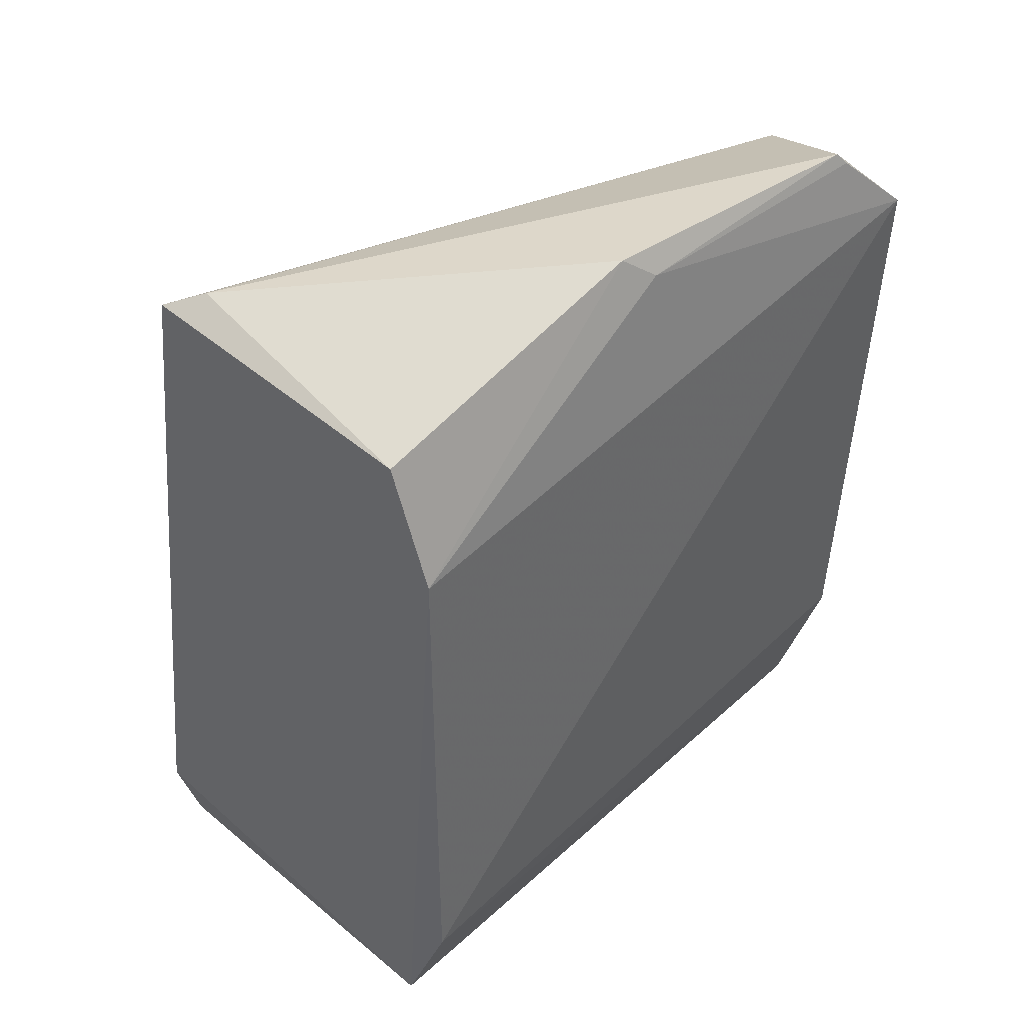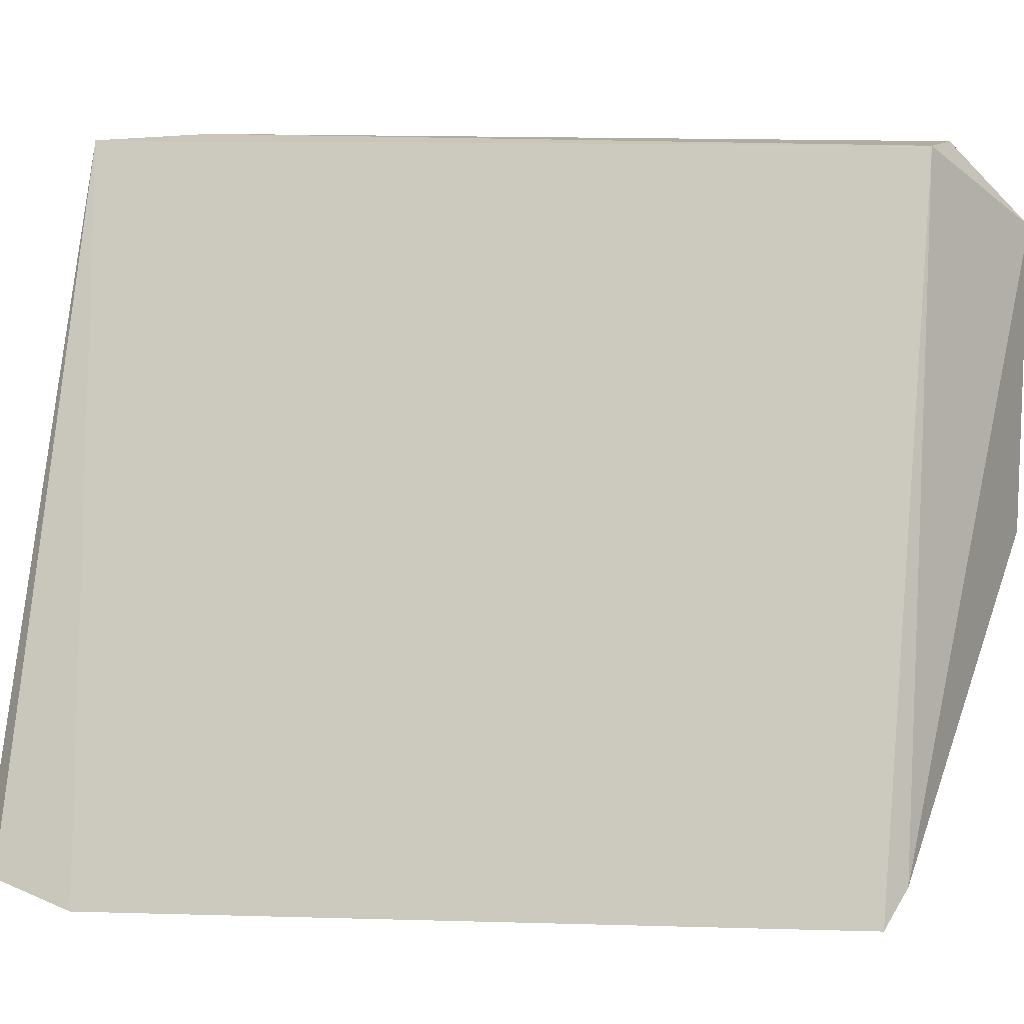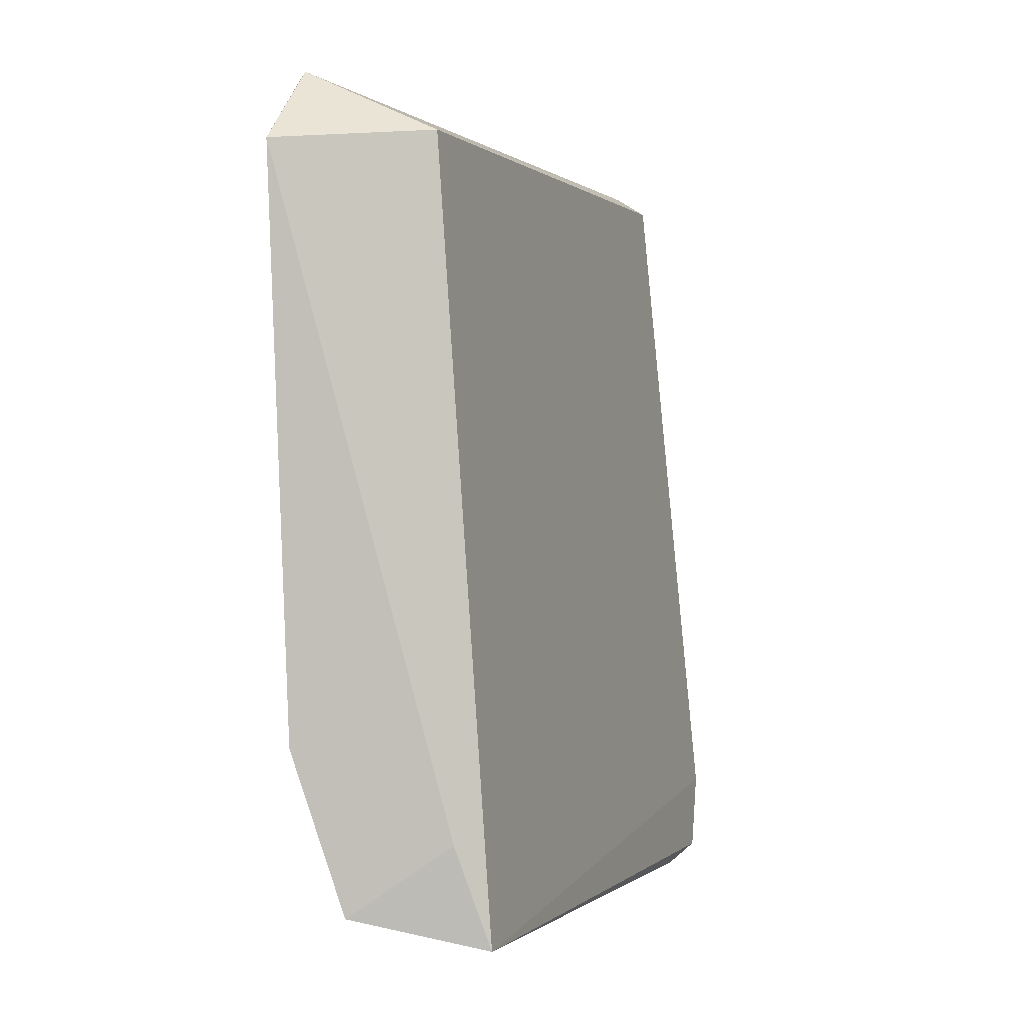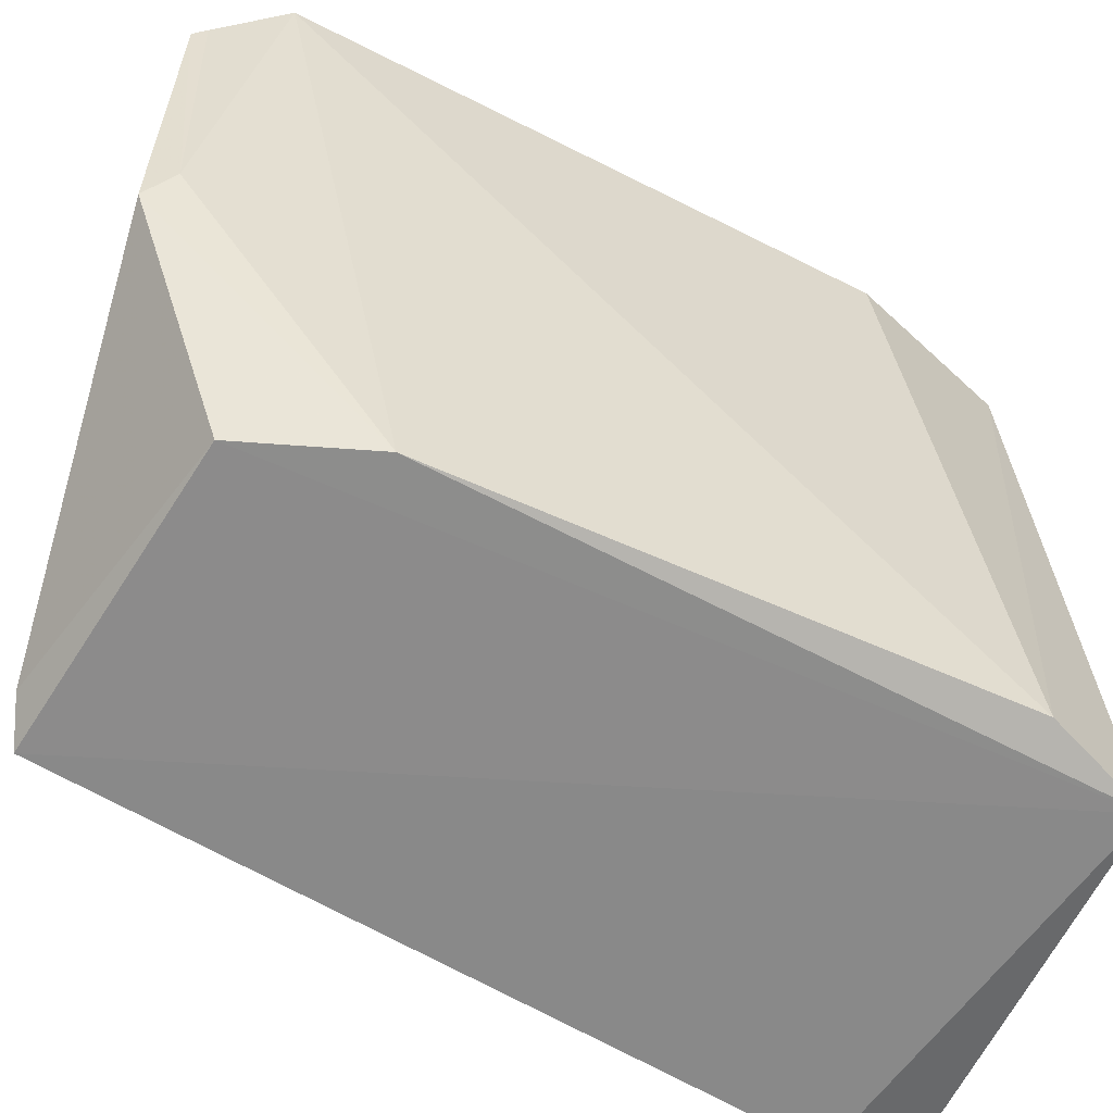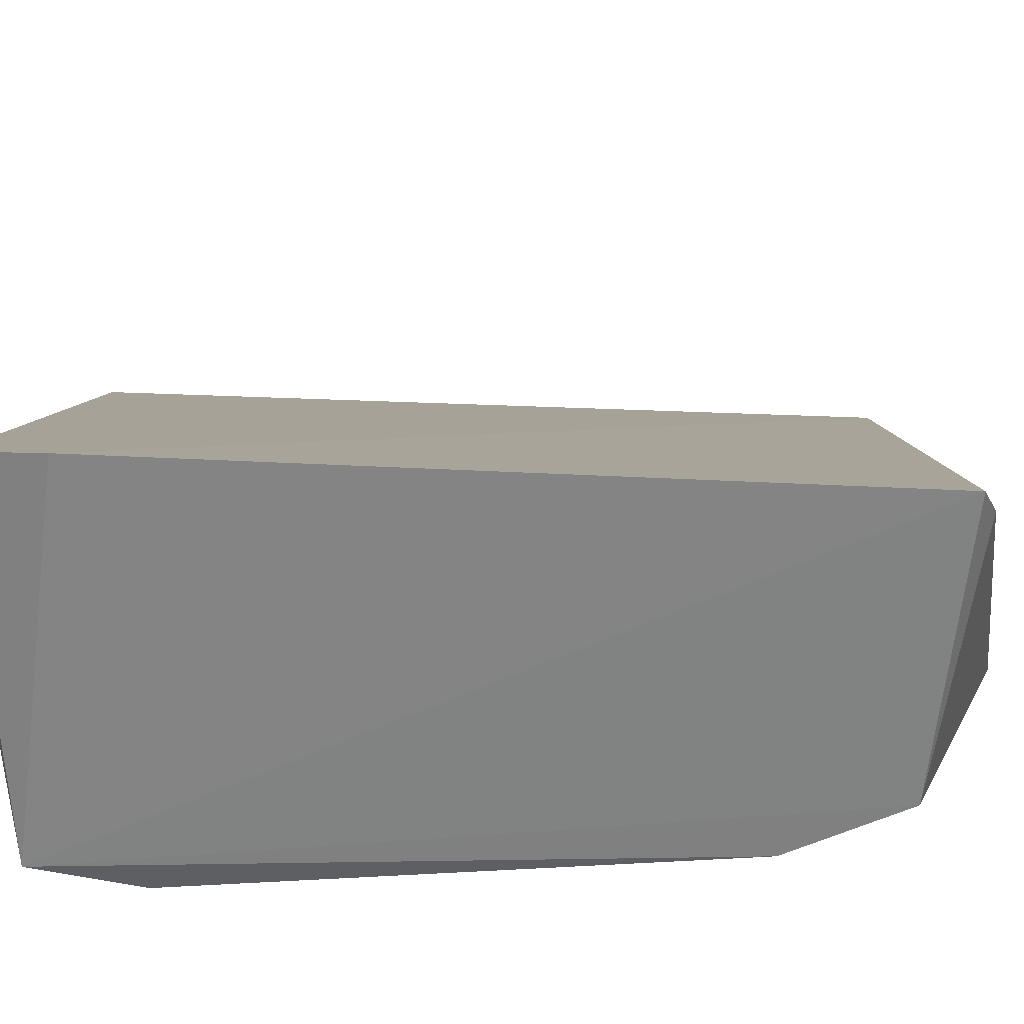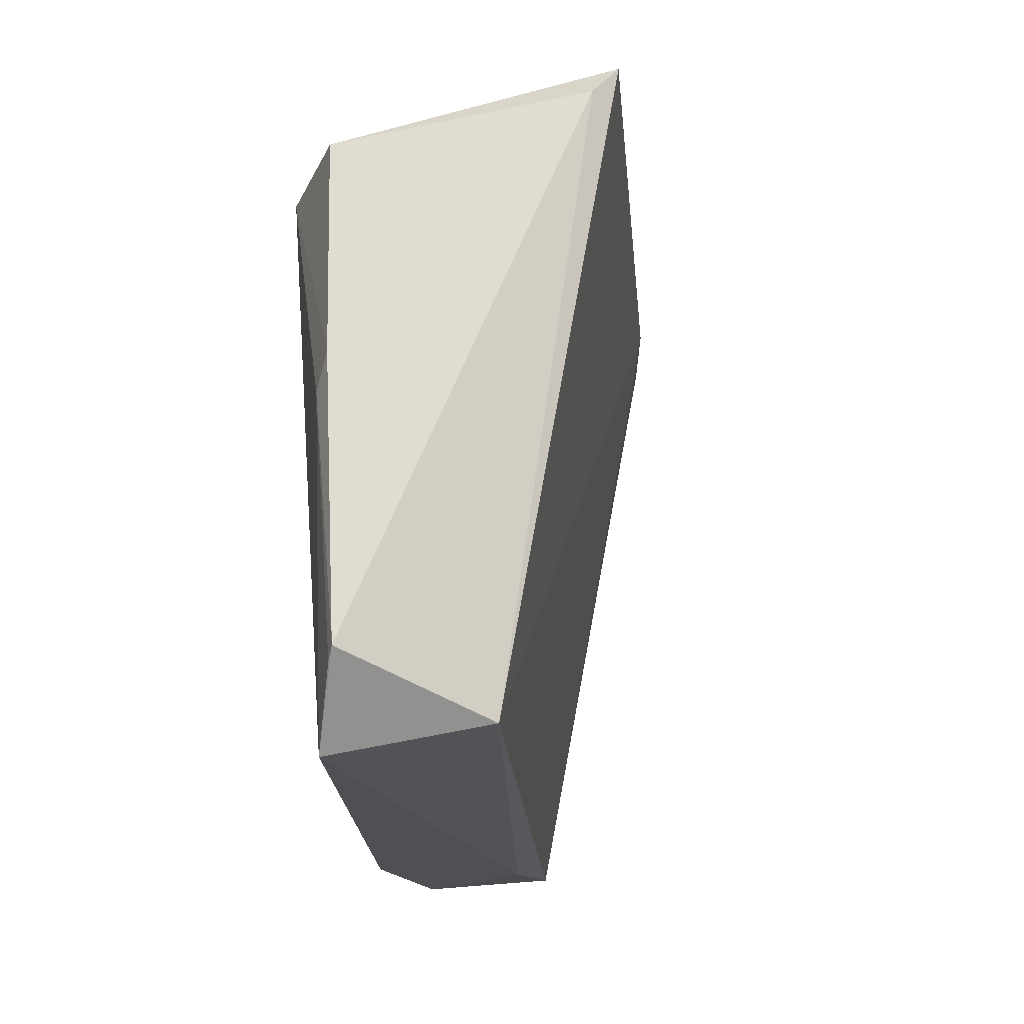
<metadata>
{"format":"obj","ext":"obj","renderer":"f3d","projection":"perspective","resolution":1024,"background":"white","views":[{"elev":42.4,"azim":45.6,"up":"+Z"},{"elev":7.2,"azim":-72.4,"up":"+Y"},{"elev":0.5,"azim":-177.5,"up":"+Z"},{"elev":-58.6,"azim":64.4,"up":"+Y"},{"elev":-65.3,"azim":-88.0,"up":"+Y"},{"elev":69.9,"azim":172.2,"up":"+Z"}]}
</metadata>
<code>
v 0.046 0.03771 0.09522
v 0.0458 0.003136 0.08131
v 0.04633 0.04233 0.05384
v 0.03417 0.04267 0.04186
v 0.02445 0.001599 0.09106
v 0.04409 0.001586 0.04207
v 0.03746 0.04214 0.09081
v 0.04763 0.04259 0.09036
v 0.04439 0.02015 0.09517
v 0.04633 0.002681 0.04833
v 0.04296 0.04248 0.04368
v 0.02052 0.001361 0.0415
v 0.04295 0.00312 0.0887
v 0.02643 0.003504 0.09198
v 0.03642 0.04306 0.04821
v 0.04535 0.02209 0.09364
v 0.02017 -6.194e-05 0.0464
v 0.02239 0.004296 0.04045
v 0.04632 0.03836 0.09444
f 8 7 1
f 10 2 6
f 10 8 2
f 10 3 8
f 11 6 4
f 11 10 6
f 11 3 10
f 13 6 2
f 13 5 6
f 13 2 9
f 14 7 5
f 14 1 7
f 14 9 1
f 14 13 9
f 14 5 13
f 15 4 7
f 15 7 8
f 15 11 4
f 15 8 3
f 15 3 11
f 16 1 9
f 16 9 2
f 16 2 8
f 17 12 6
f 17 6 5
f 17 5 7
f 17 7 4
f 17 4 12
f 18 12 4
f 18 4 6
f 18 6 12
f 19 16 8
f 19 8 1
f 19 1 16

</code>
